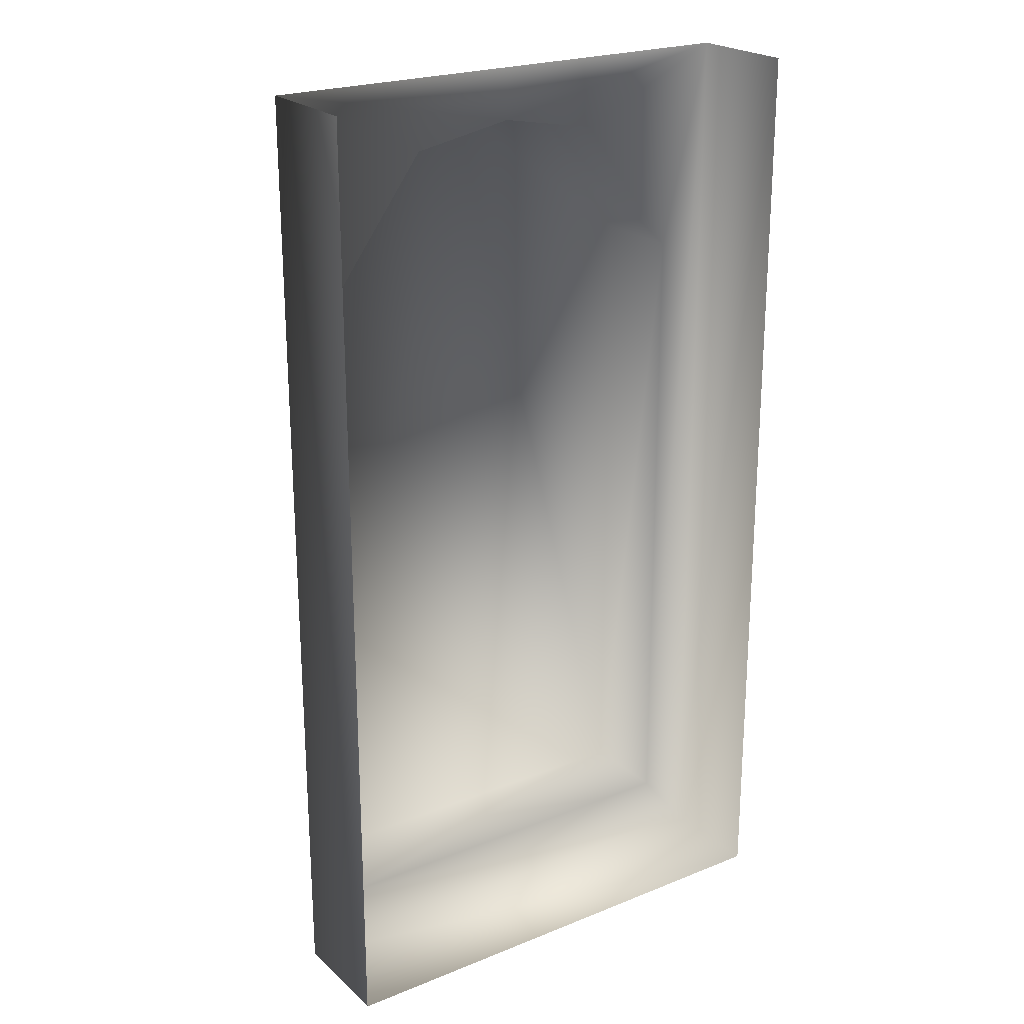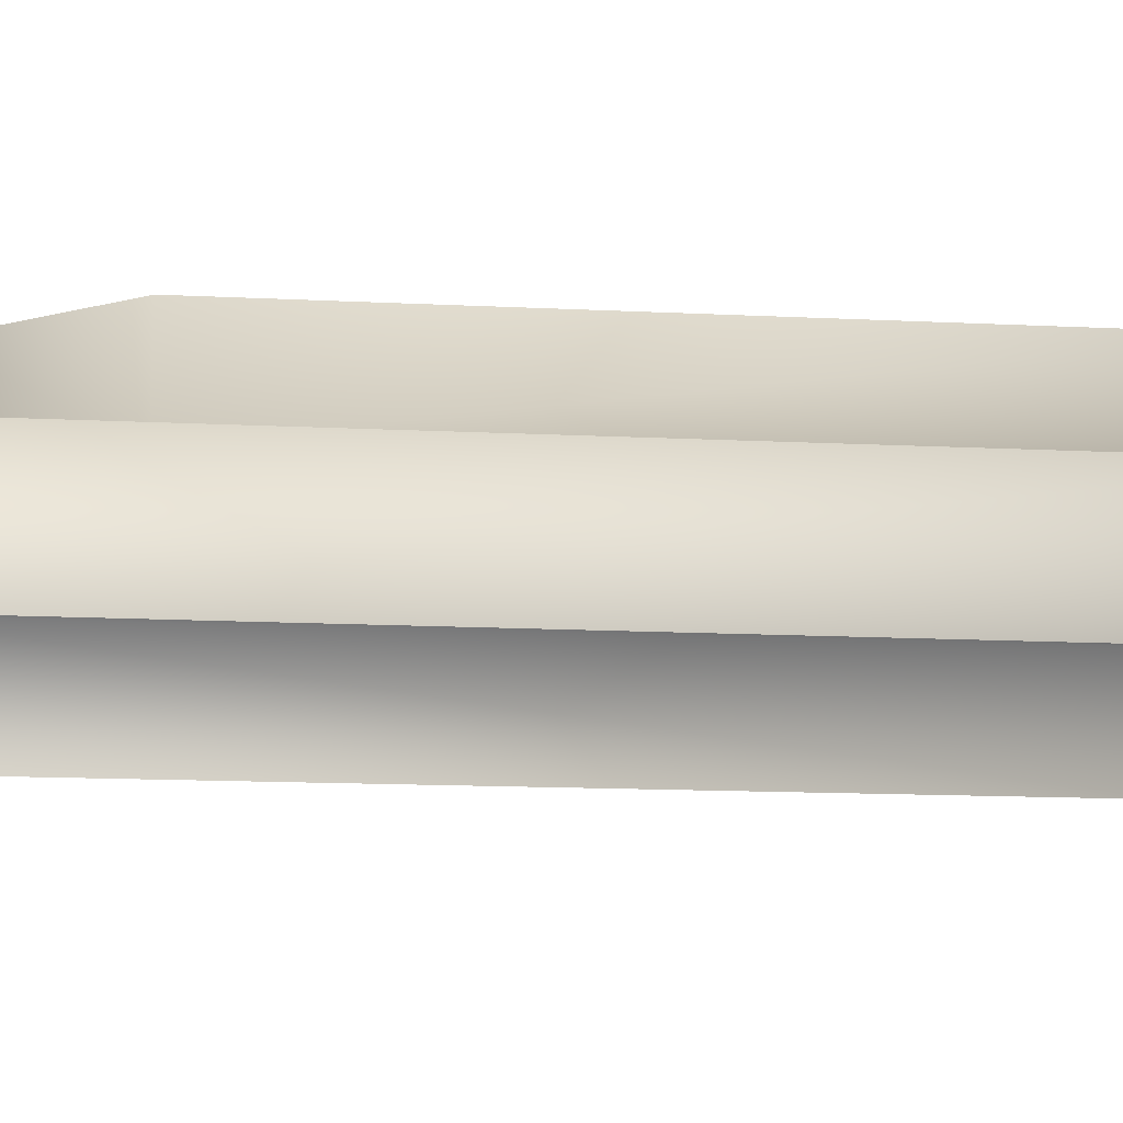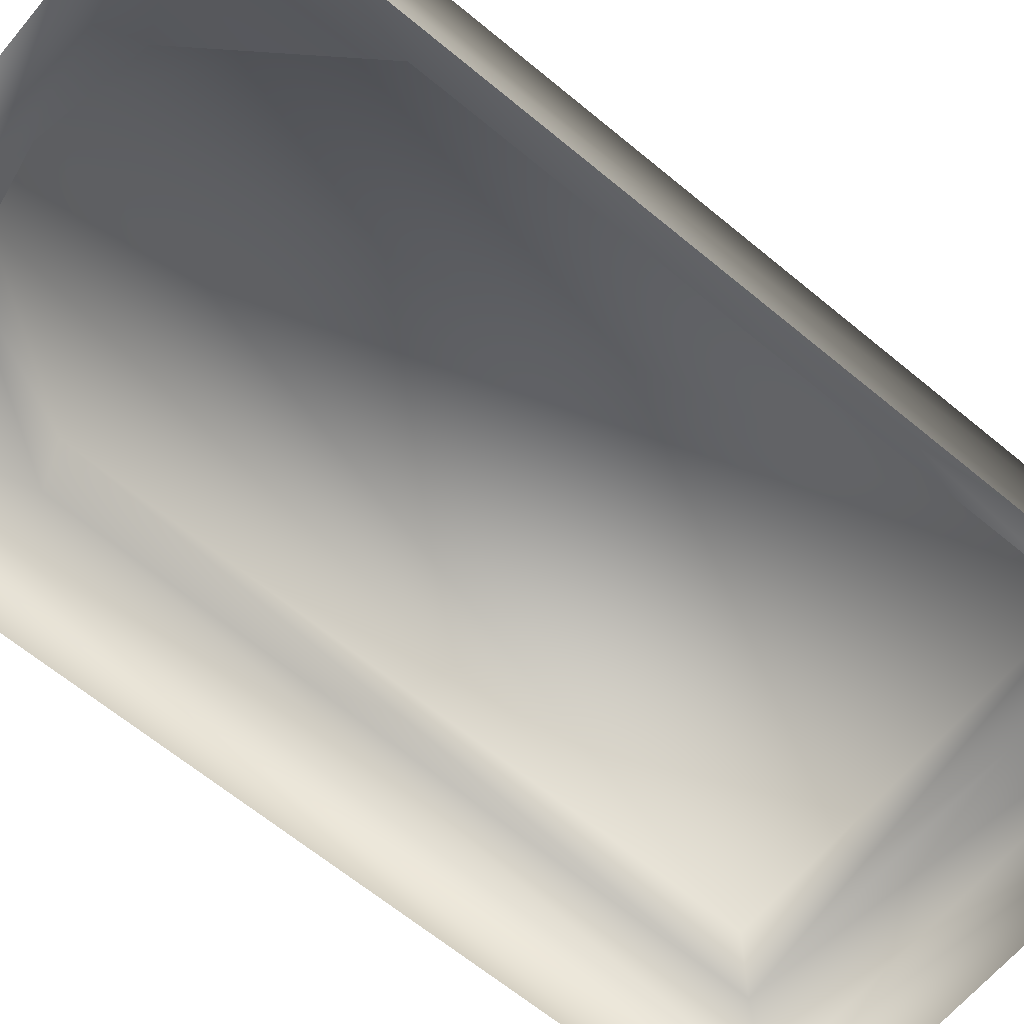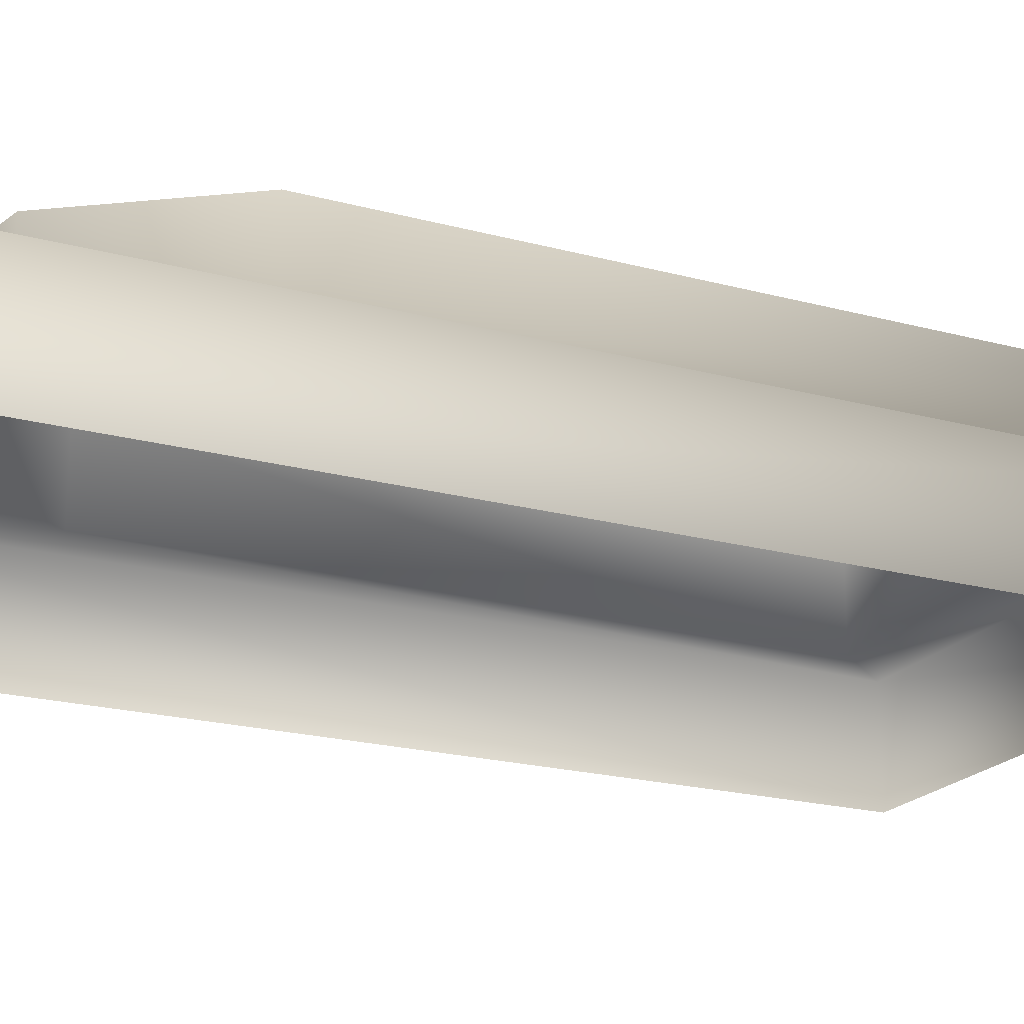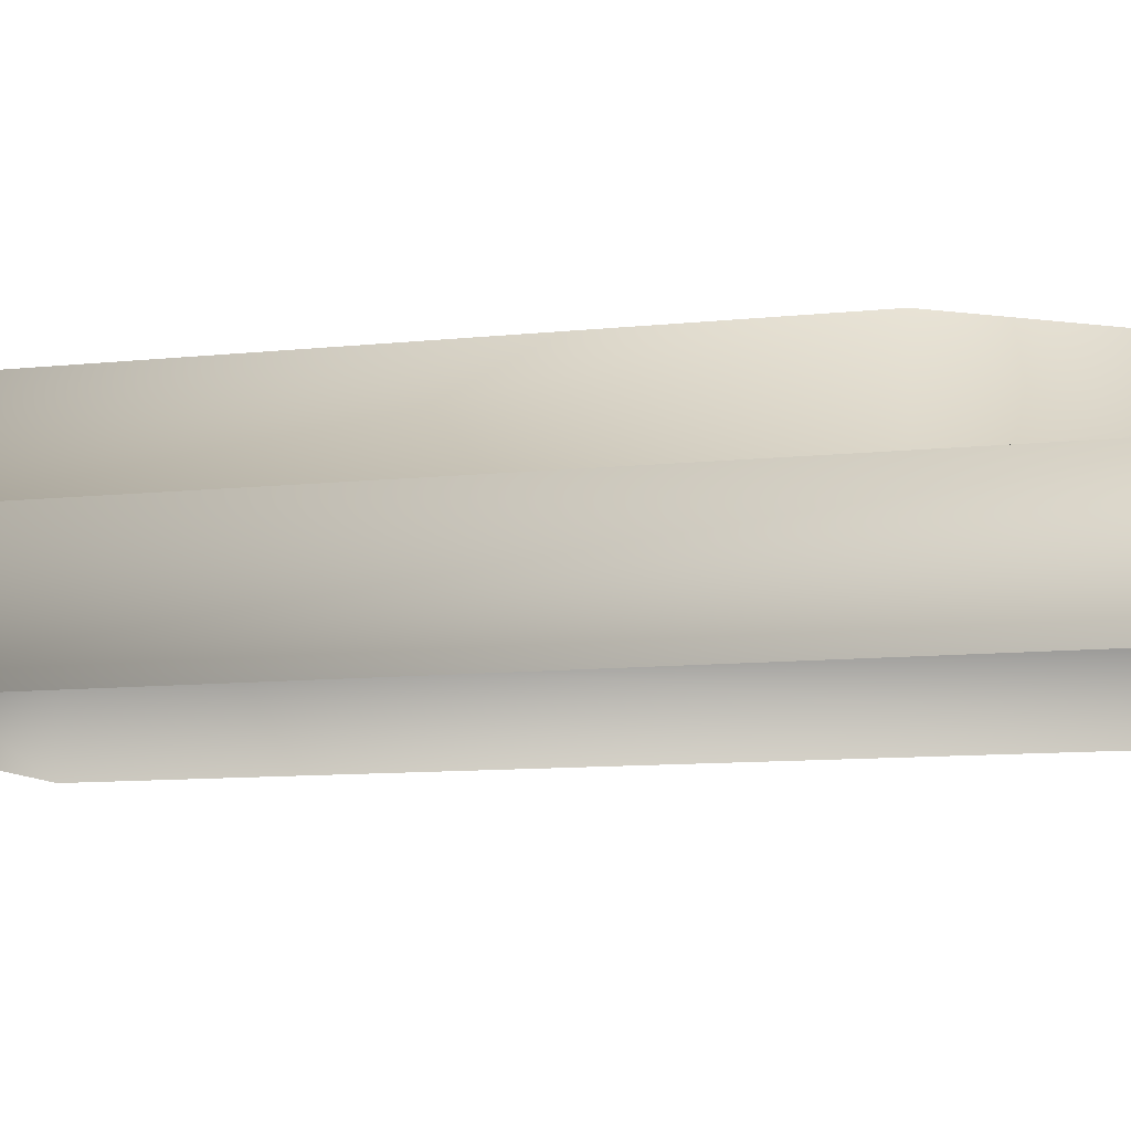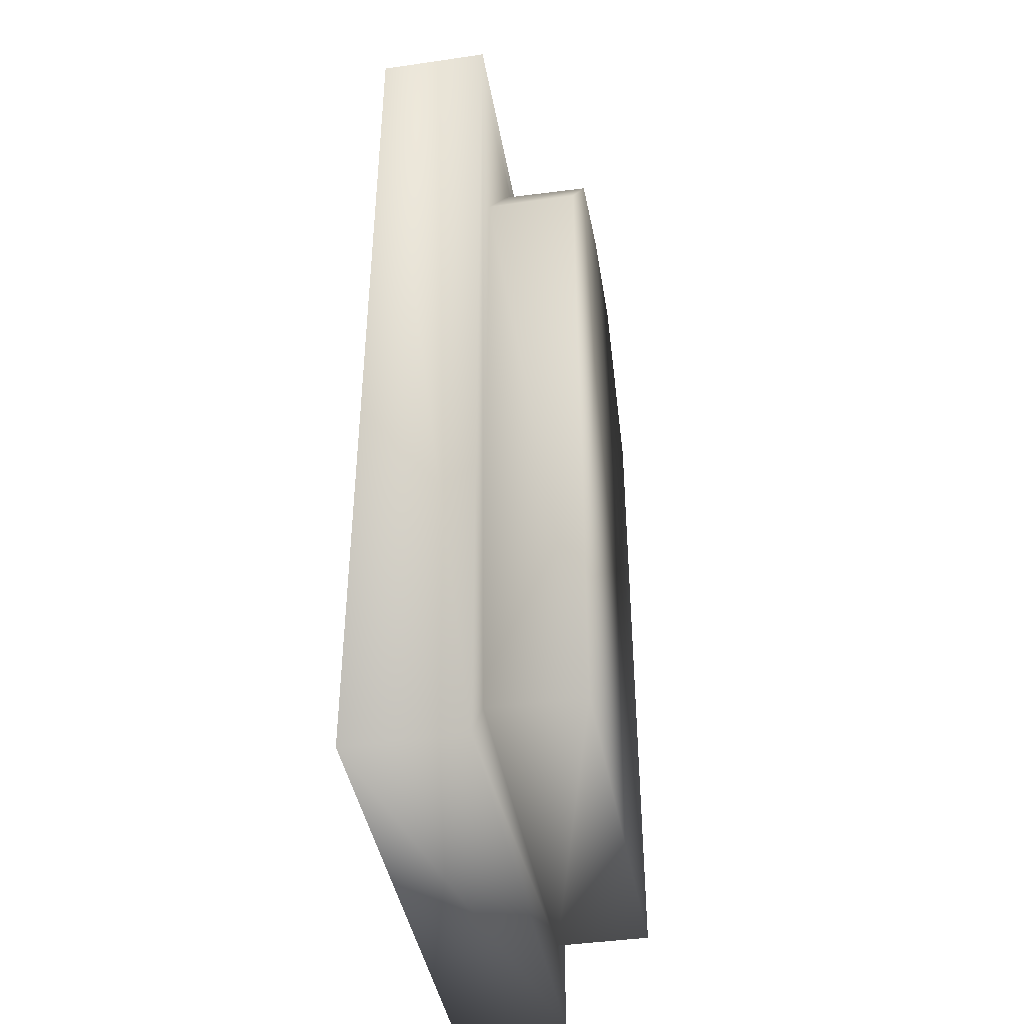
<metadata>
{"format":"obj","ext":"obj","renderer":"f3d","projection":"perspective","resolution":1024,"background":"white","views":[{"elev":22.8,"azim":-34.5,"up":"+Z"},{"elev":-13.8,"azim":83.6,"up":"+Y"},{"elev":-64.6,"azim":50.1,"up":"+Y"},{"elev":-20.5,"azim":63.7,"up":"+Y"},{"elev":-9.3,"azim":-73.6,"up":"+Y"},{"elev":-41.9,"azim":99.9,"up":"+Z"}]}
</metadata>
<code>
g febg_lostcity_001_tomb_03
v -0.7061 0.3121 1.299
v -0.7061 0.000768 1.299
v -0.7061 -0.000768 -1.299
v -0.7061 0.3121 -1.299
v -0.5656 0.3121 0.7209
v -0.2827 0.3121 1.104
v 0.003182 0.3121 1.156
v 0.005751 0.3121 1.299
v 0.7061 0.3121 1.299
v 0.2876 0.3121 1.103
v 0.5659 0.3121 0.7209
v 0.5659 0.3121 -1.127
v -0.5656 0.3121 -1.127
v 0.7061 0.3121 -1.299
v 0.7061 0.000768 1.299
v 0.7061 -0.000768 -1.299
v 0.7061 -0.000768 -1.299
v -0.7061 -0.000768 -1.299
v -0.5653 0.5657 0.7209
v -0.5656 0.3121 0.7209
v -0.5656 0.3121 -1.127
v -0.5653 0.5657 -1.127
v -0.2821 0.5657 1.103
v -0.2827 0.3121 1.104
v -0.5656 0.3121 0.7209
v 0.003182 0.3121 1.156
v -7.793e-06 0.5657 1.156
v 0.2876 0.3121 1.103
v 0.5655 0.5657 -1.127
v -0.5656 0.3121 -1.127
v 0.5659 0.3121 -1.127
v 0.2821 0.5657 1.103
v 0.5659 0.3121 0.7209
v 0.5654 0.5657 0.7209
v 0.5659 0.3121 0.7209
v 0.5659 0.3121 -1.127
g febg_lostcity_001_tomb_03_0
f 3 2 1
f 4 3 1
f 1 5 4
f 5 1 6
f 7 6 1
f 8 7 1
f 7 8 9
f 10 7 9
f 11 10 9
f 12 11 9
f 5 13 4
f 14 12 9
f 13 12 14
f 4 13 14
f 9 15 14
f 15 16 14
f 14 17 4
f 17 18 4
f 21 20 19
f 22 21 19
f 19 23 22
f 24 23 19
f 25 24 19
f 24 26 23
f 26 27 23
f 23 27 22
f 26 28 27
f 27 29 22
f 30 22 29
f 31 30 29
f 28 32 27
f 28 33 32
f 33 34 32
f 32 34 27
f 34 29 27
f 34 35 29
f 35 36 29

</code>
